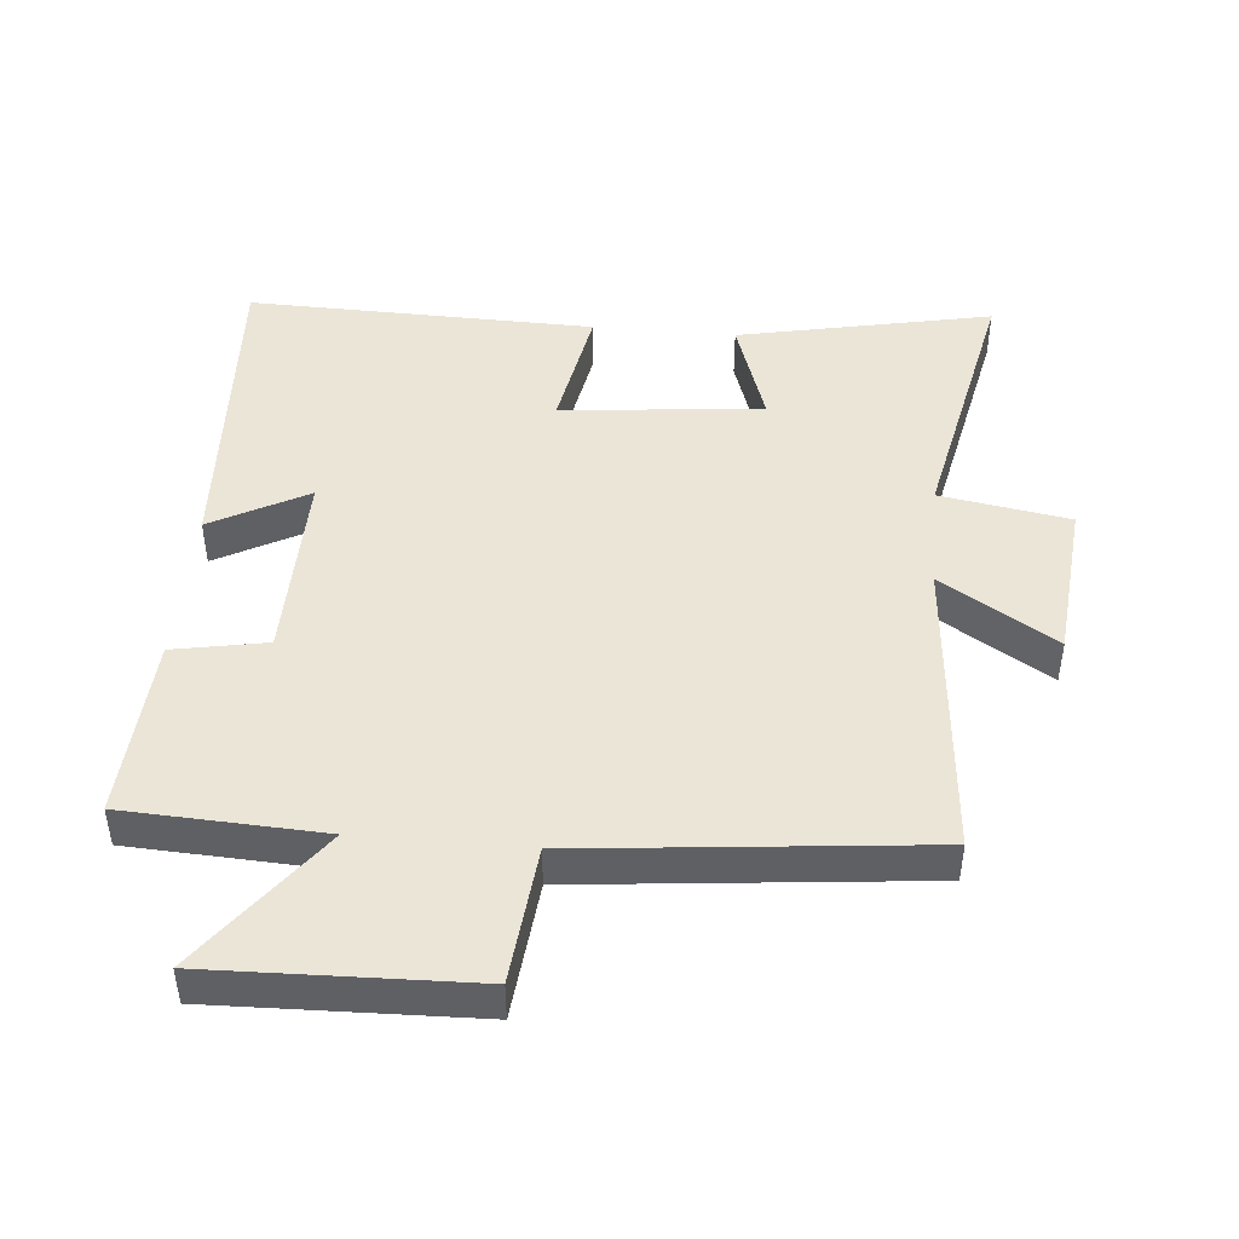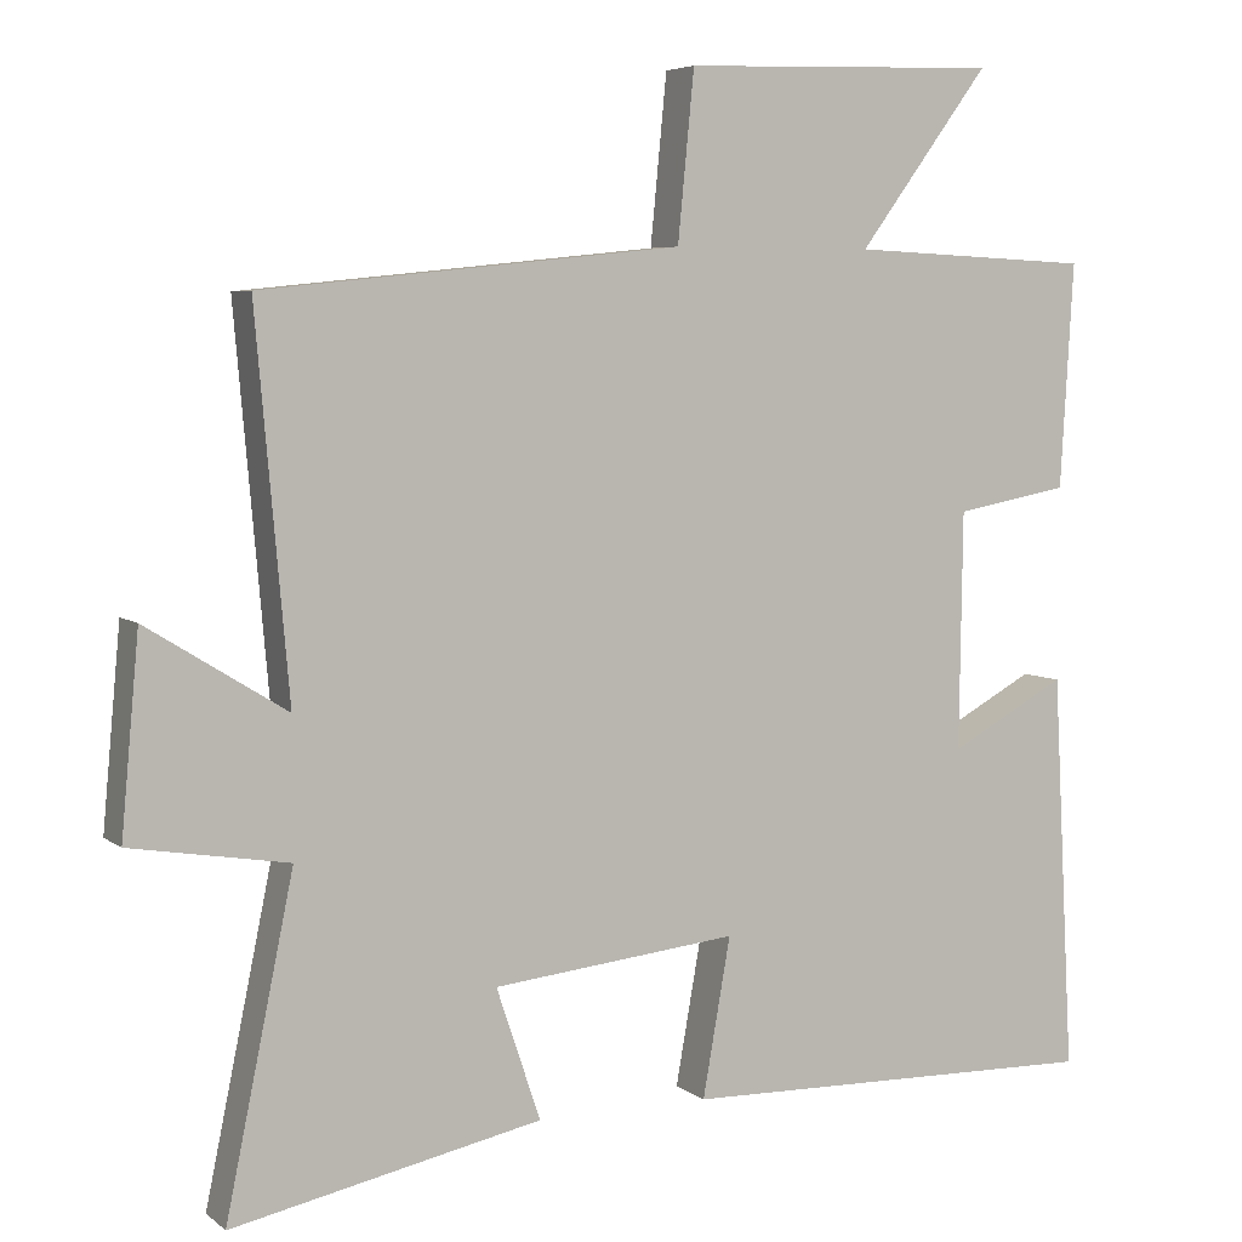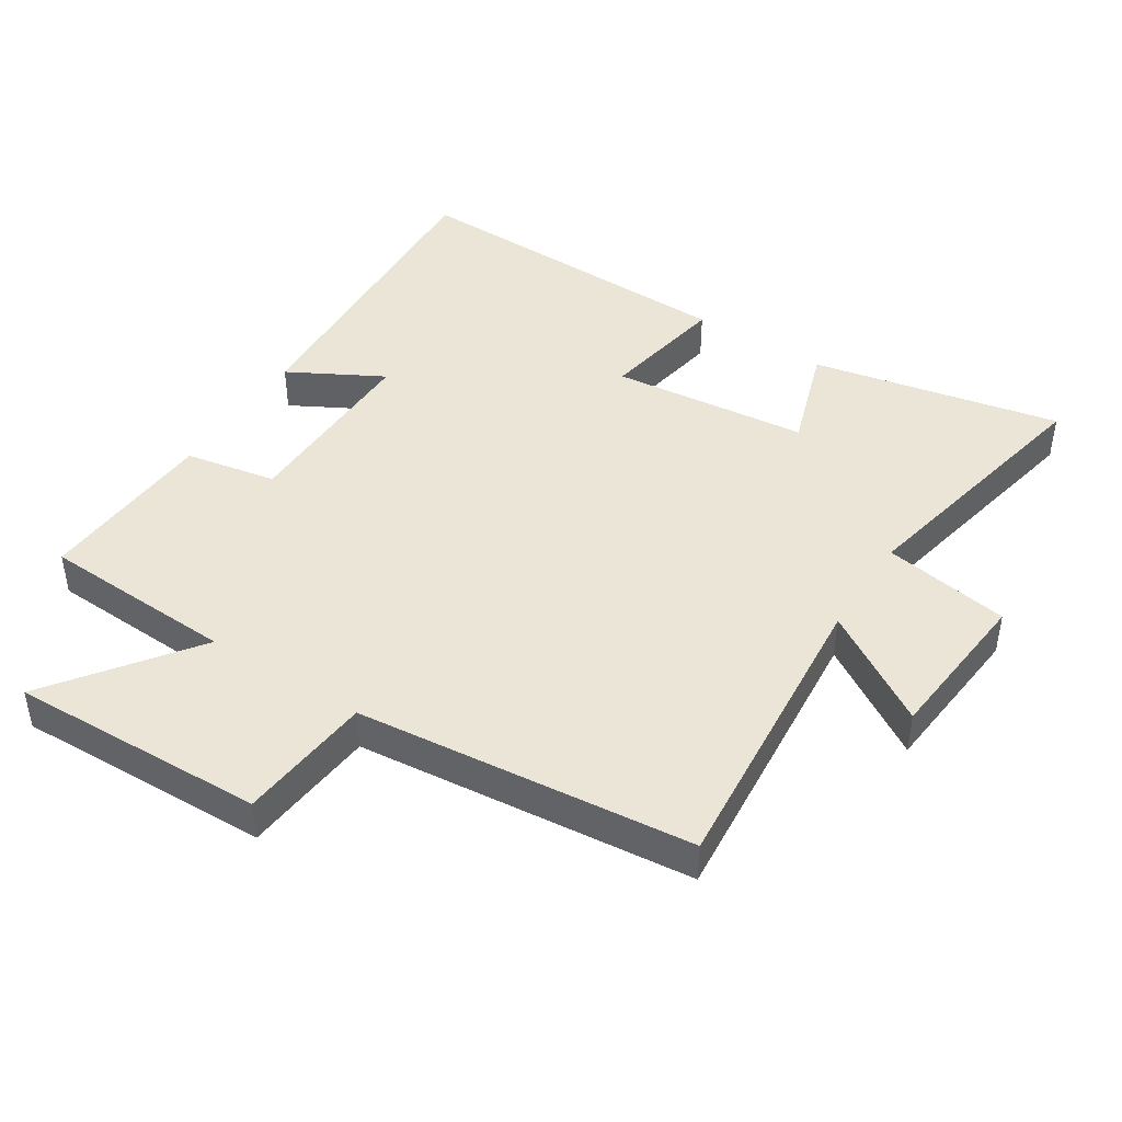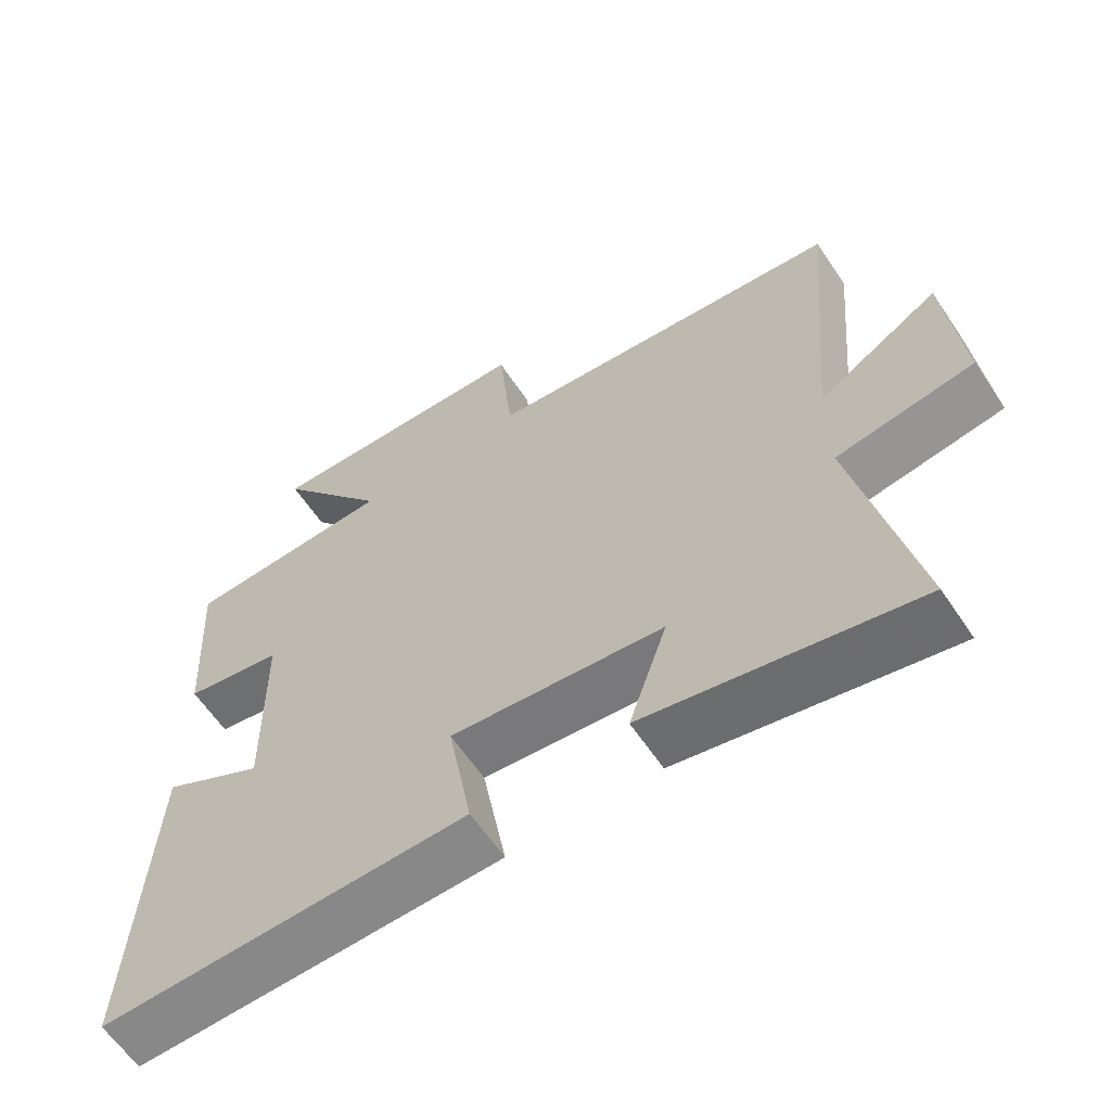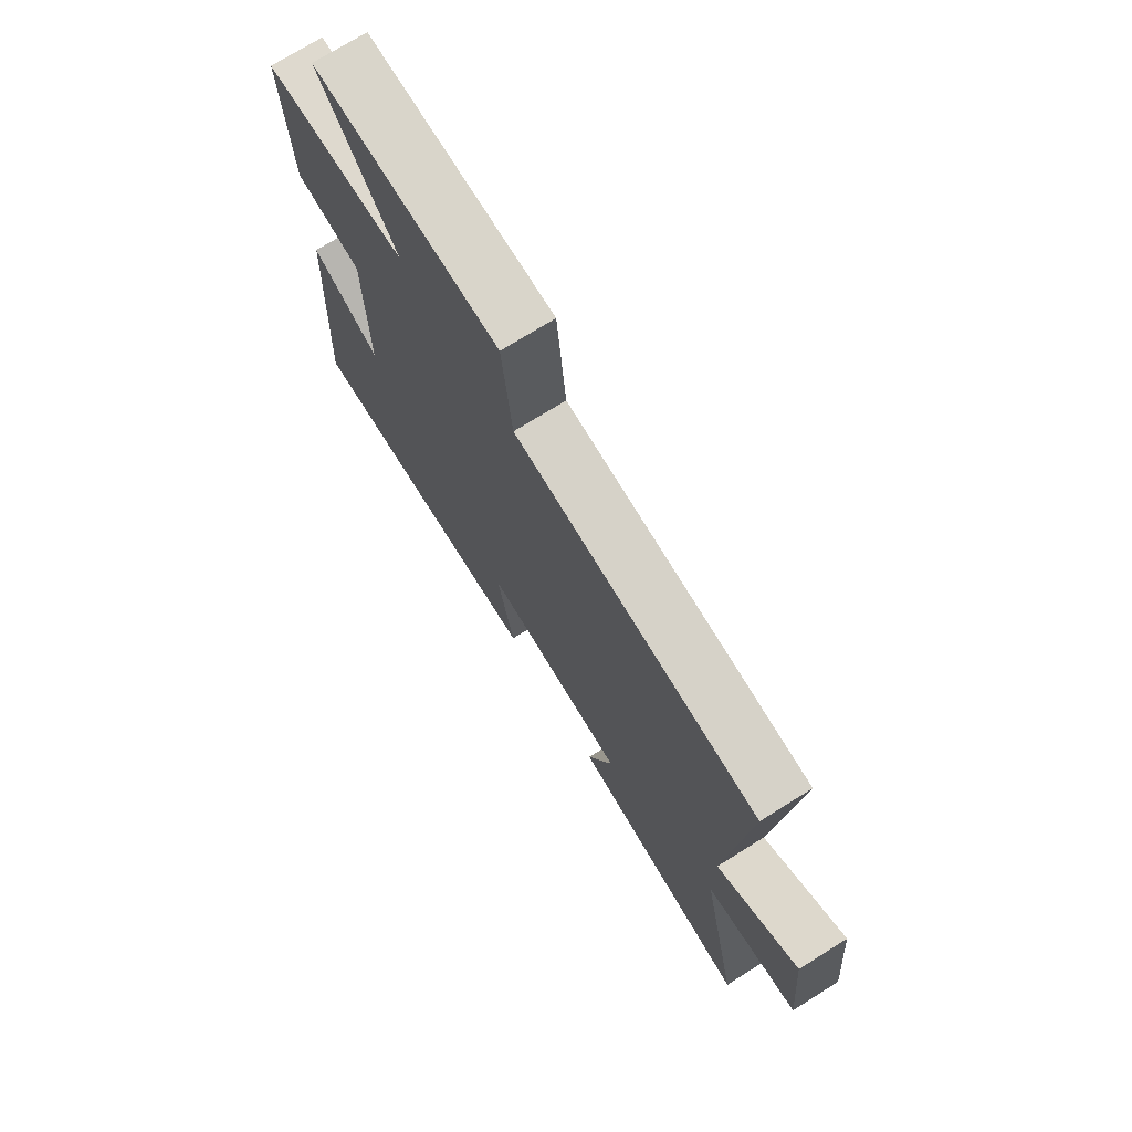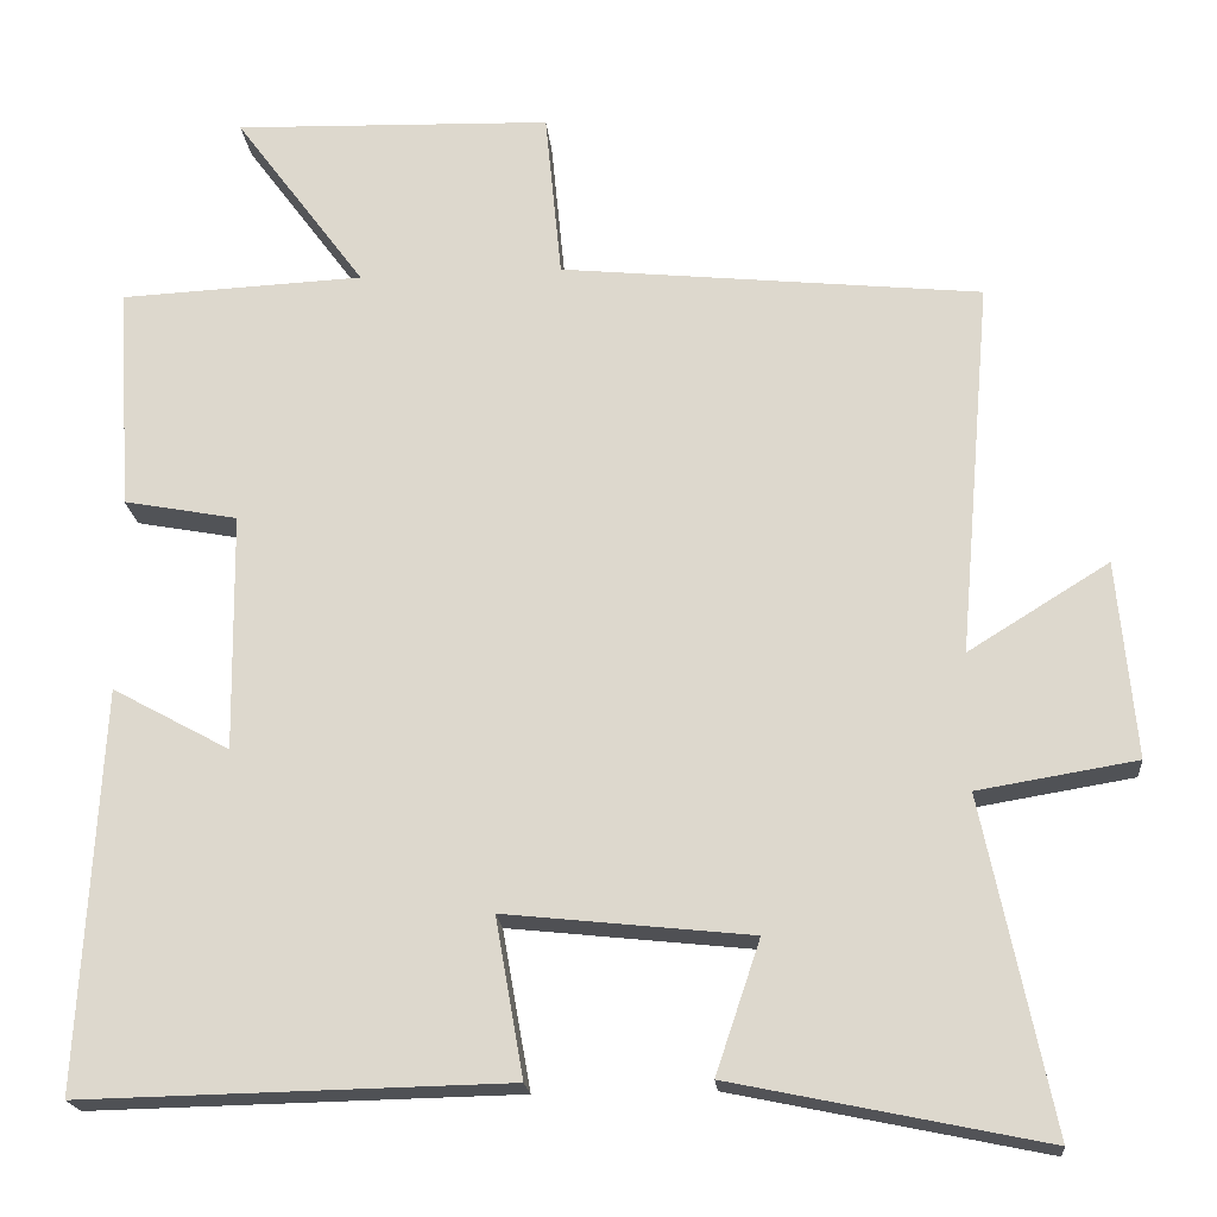
<metadata>
{"format":"obj","ext":"obj","renderer":"f3d","projection":"perspective","resolution":1024,"background":"white","views":[{"elev":45.6,"azim":5.2,"up":"+Y"},{"elev":5.6,"azim":154.1,"up":"+Z"},{"elev":44.3,"azim":32.7,"up":"+Y"},{"elev":-61.9,"azim":33.8,"up":"+Z"},{"elev":73.3,"azim":58.0,"up":"+Z"},{"elev":-19.9,"azim":5.1,"up":"+Z"}]}
</metadata>
<code>
v 0.583 0.07 -0.579
v 0.204 0.07 -0.5
v 0.258 0.07 -0.339
v -0.042 0.07 -0.307
v -0.008 0.07 -0.5
v -0.526 0.07 -0.511
v -0.5 0.07 -0.026
v -0.357 0.07 -0.104
v -0.361 0.07 0.186
v -0.5 0.07 0.212
v -0.516 0.07 0.486
v -0.22 0.07 0.5
v -0.38 0.07 0.717
v 0.008 0.07 0.705
v 0.028 0.07 0.5
v 0.54 0.07 0.447
v 0.5 0.07 -0.011
v 0.671 0.07 0.095
v 0.693 0.07 -0.145
v 0.5 0.07 -0.177
v 0.583 0 -0.579
v 0.204 0 -0.5
v 0.258 0 -0.339
v -0.042 0 -0.307
v -0.008 0 -0.5
v -0.526 0 -0.511
v -0.5 0 -0.026
v -0.357 0 -0.104
v -0.361 0 0.186
v -0.5 0 0.212
v -0.516 0 0.486
v -0.22 0 0.5
v -0.38 0 0.717
v 0.008 0 0.705
v 0.028 0 0.5
v 0.54 0 0.447
v 0.5 0 -0.011
v 0.671 0 0.095
v 0.693 0 -0.145
v 0.5 0 -0.177
f 17 18 19 20
f 15 16 17
f 15 17 20
f 12 13 14 15
f 9 10 11 12
f 8 9 12 15
f 5 6 7 8
f 4 5 8
f 3 4 8 15
f 20 1 2 3
f 3 15 20
f 40 39 38 37
f 37 36 35
f 40 37 35
f 35 34 33 32
f 32 31 30 29
f 35 32 29 28
f 28 27 26 25
f 28 25 24
f 35 28 24 23
f 23 22 21 40
f 40 35 23
f 1 21 22 2
f 2 22 23 3
f 3 23 24 4
f 4 24 25 5
f 5 25 26 6
f 6 26 27 7
f 7 27 28 8
f 8 28 29 9
f 9 29 30 10
f 10 30 31 11
f 11 31 32 12
f 12 32 33 13
f 13 33 34 14
f 14 34 35 15
f 15 35 36 16
f 16 36 37 17
f 17 37 38 18
f 18 38 39 19
f 19 39 40 20
f 20 40 21 1

</code>
